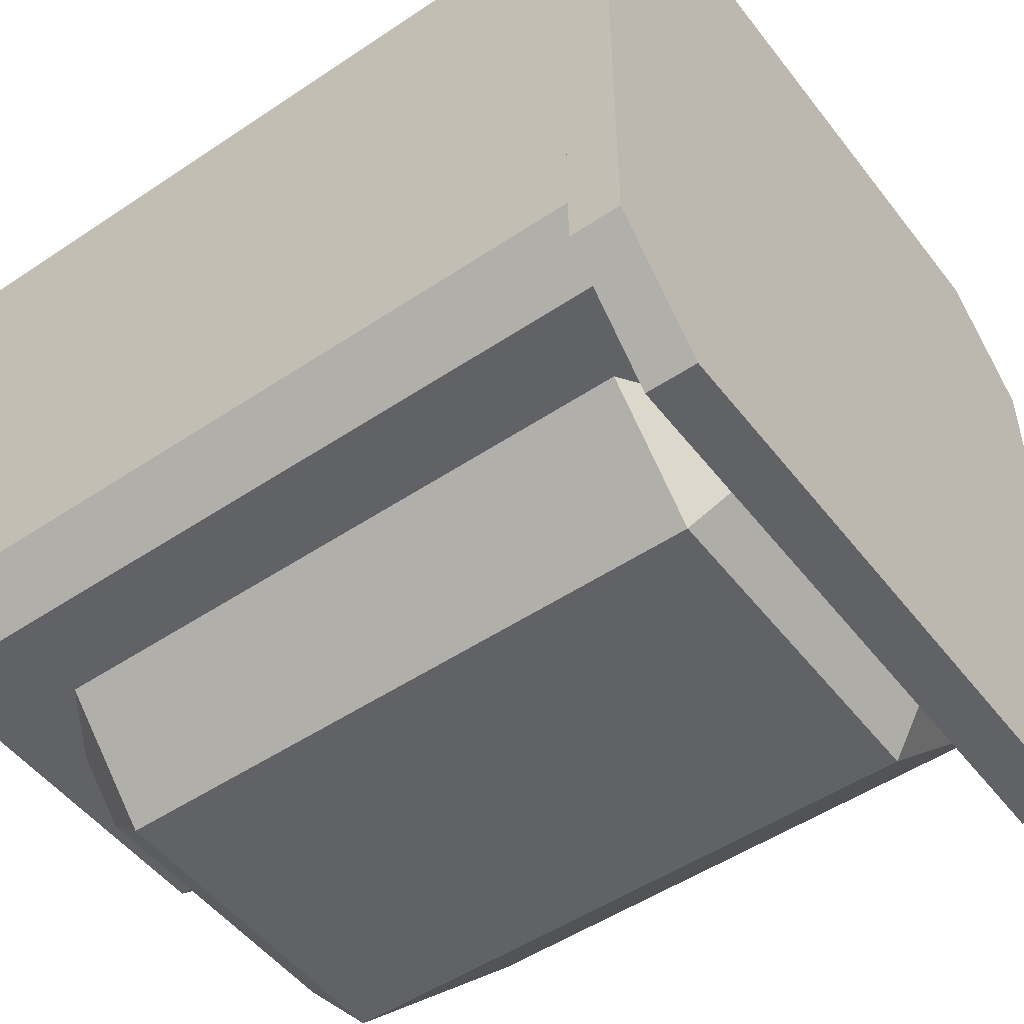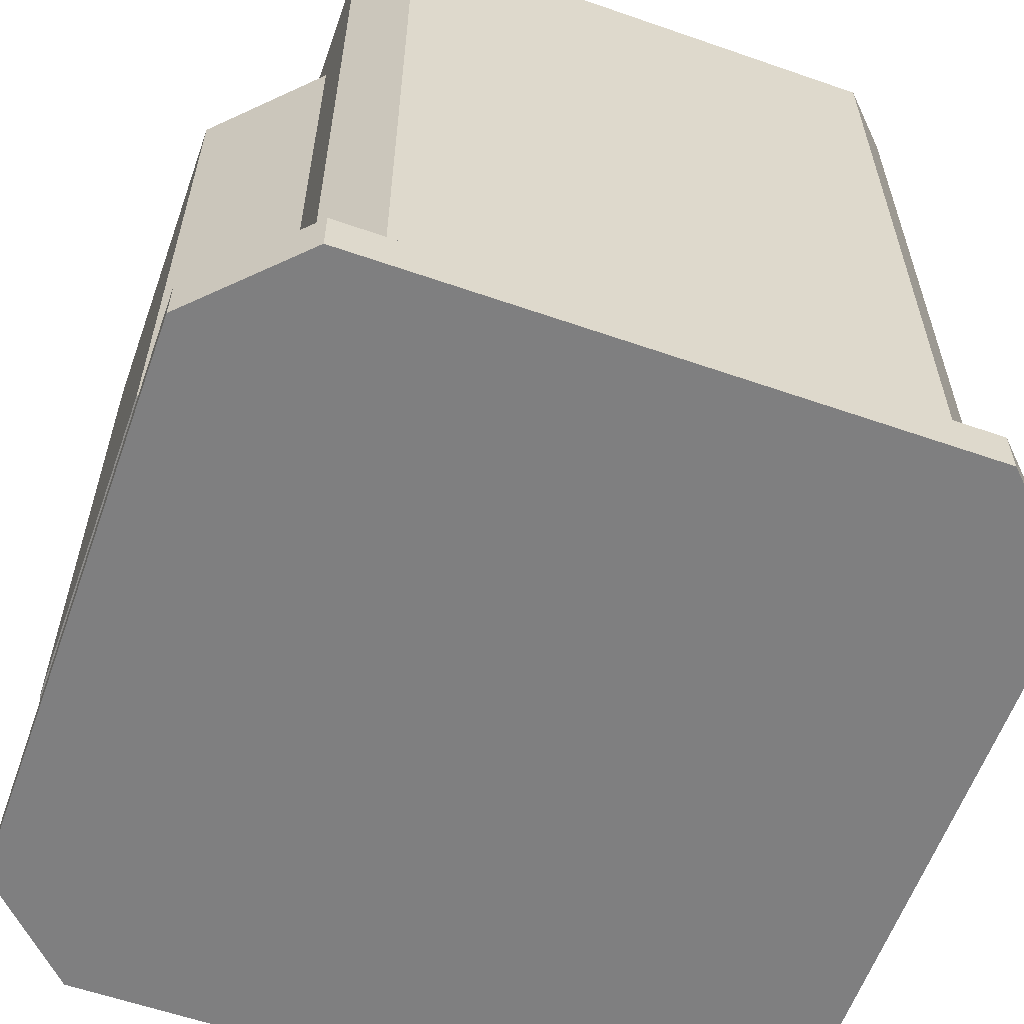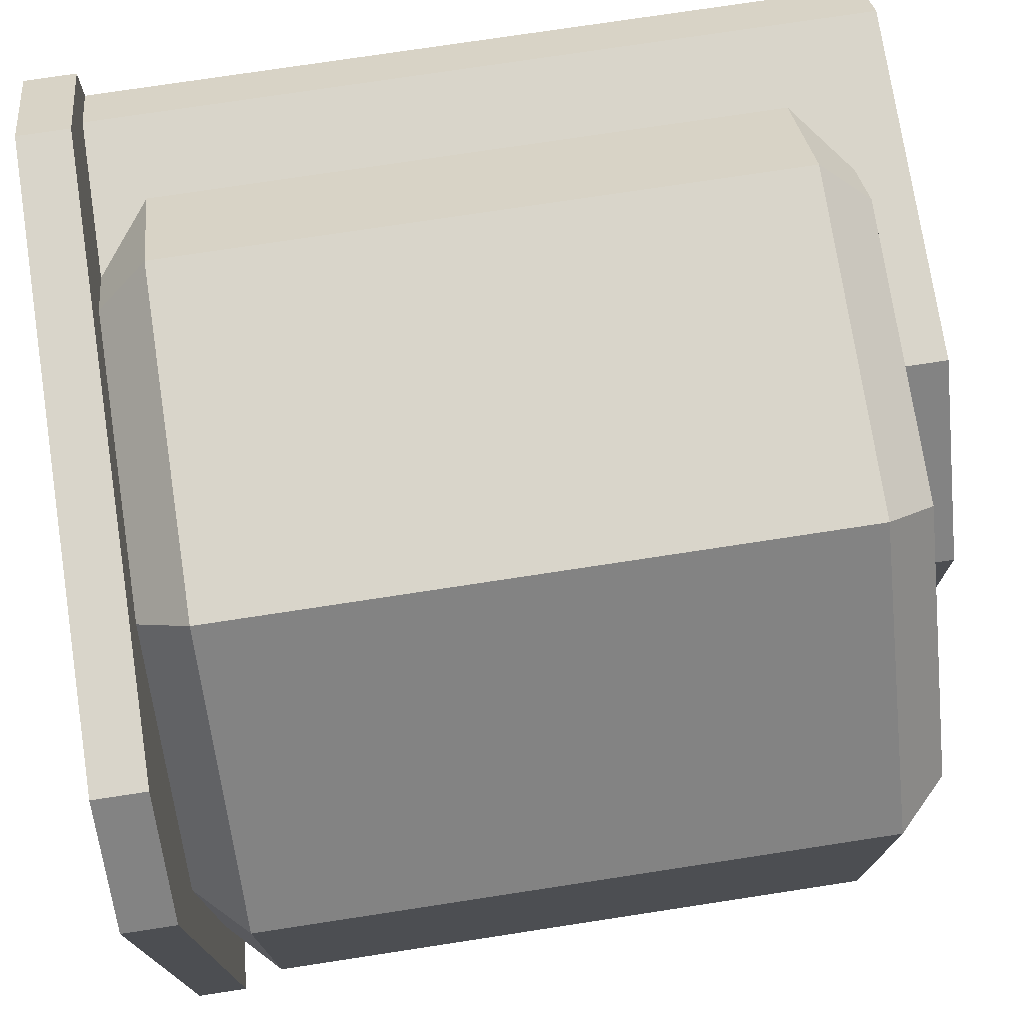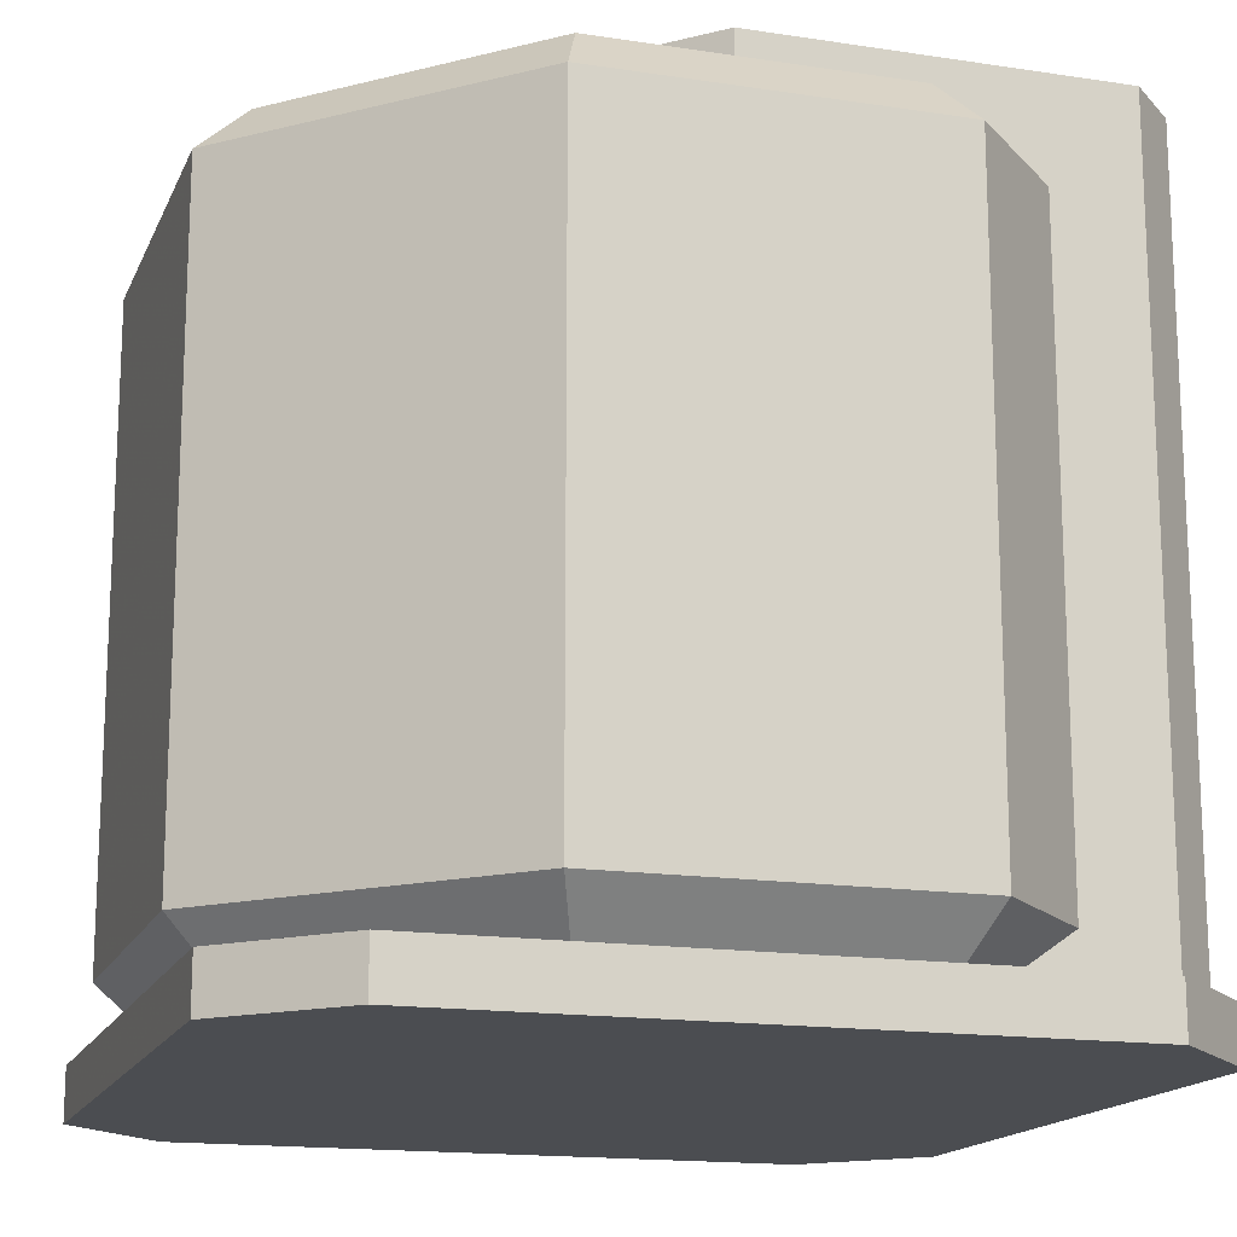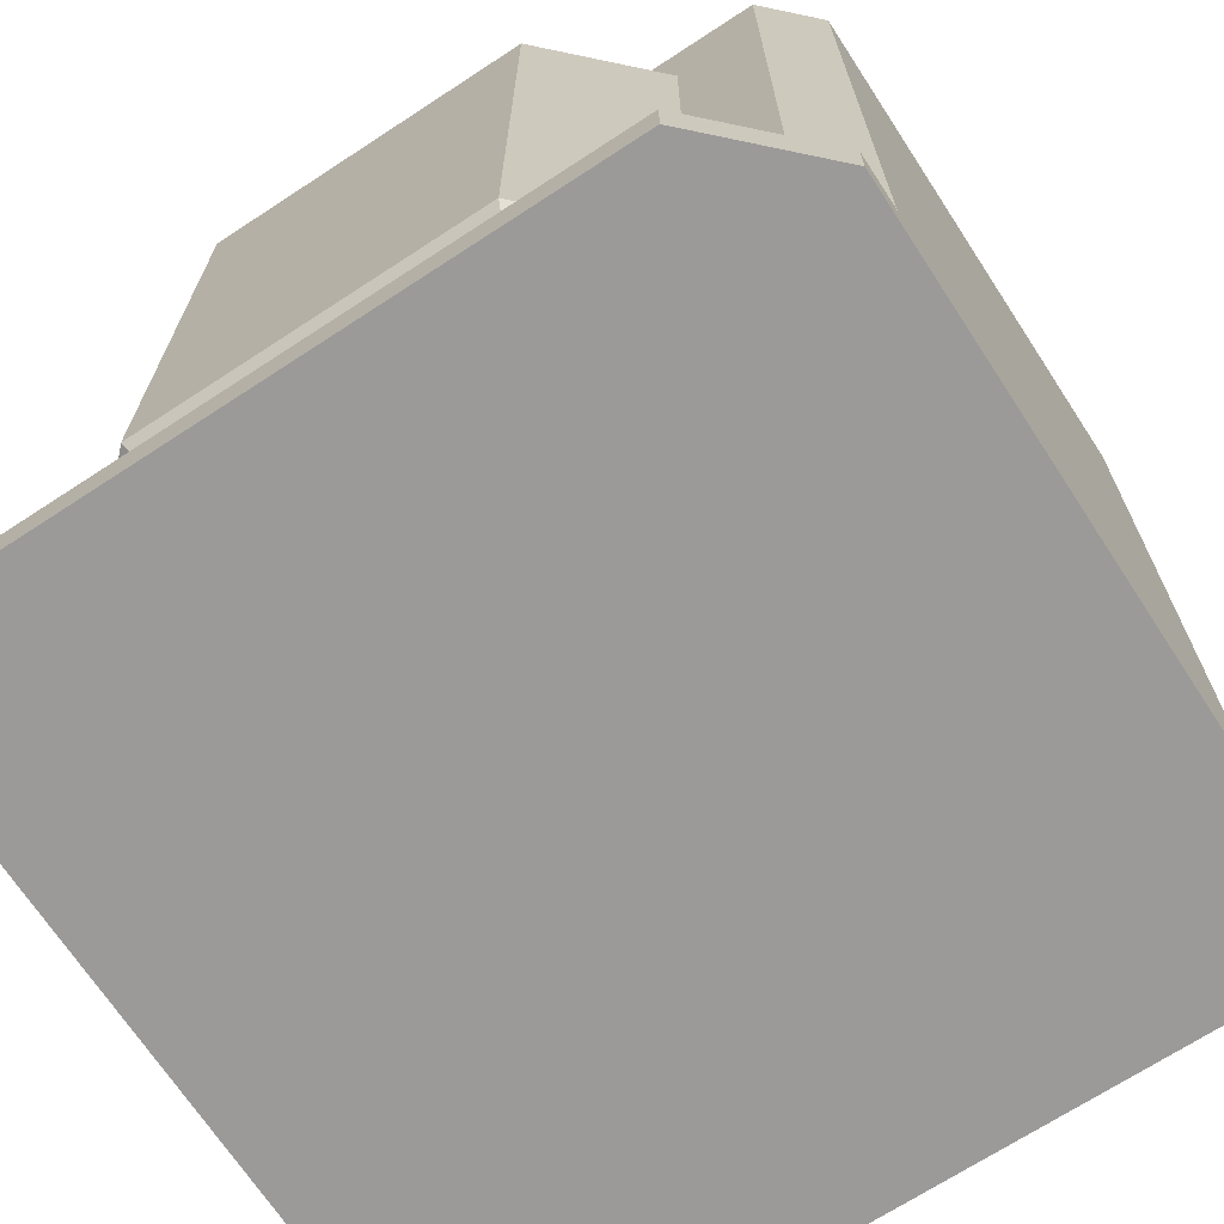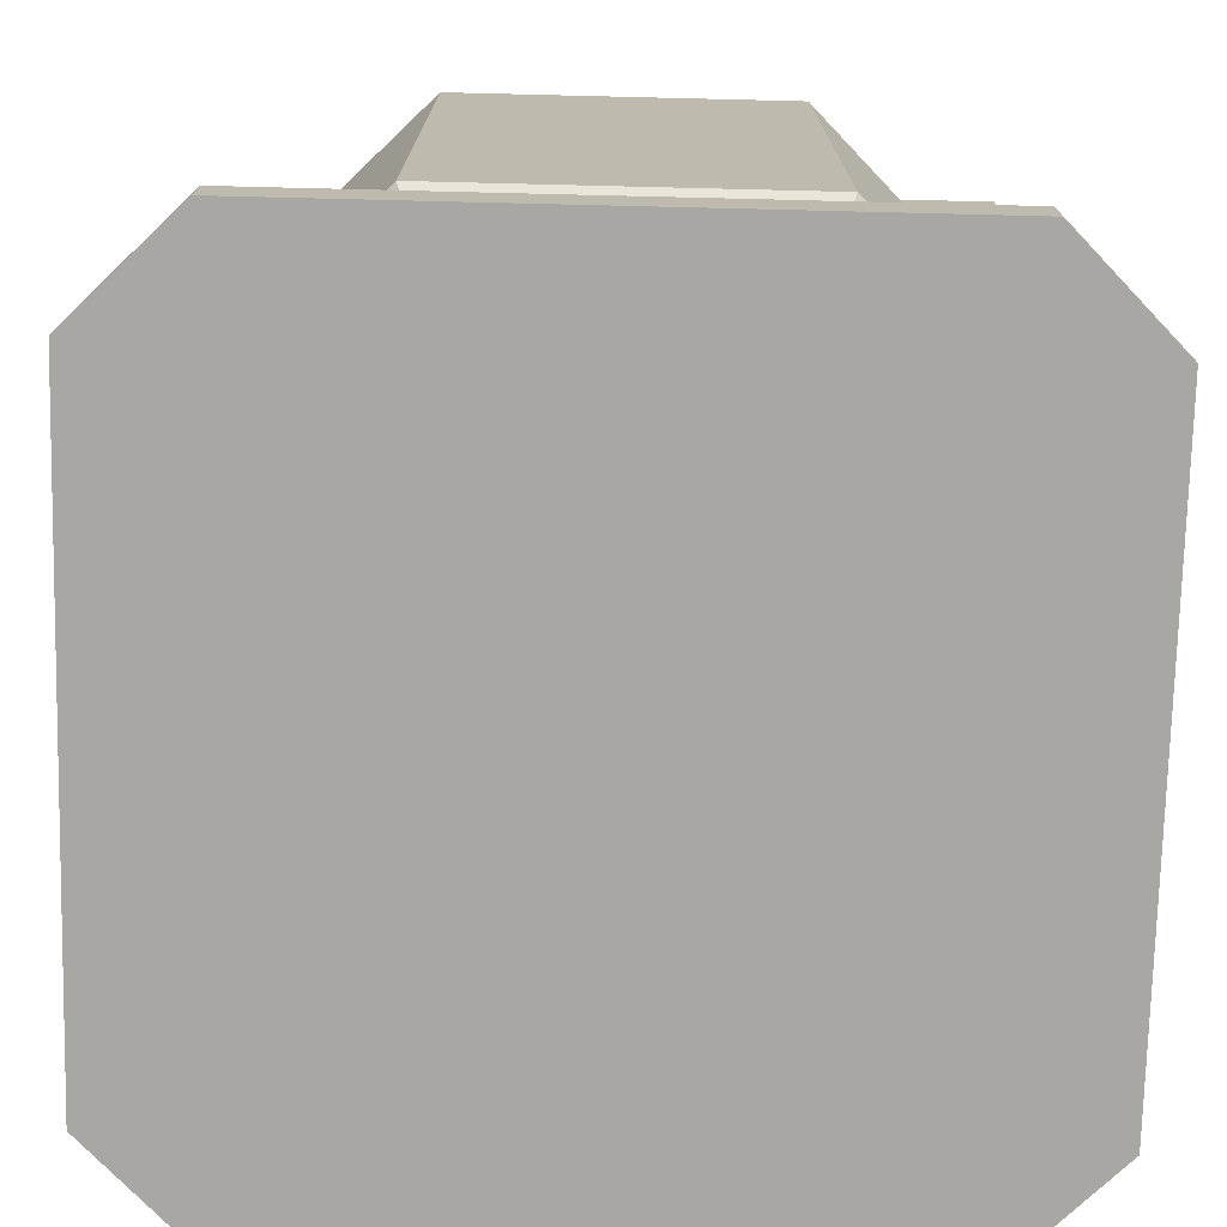
<metadata>
{"format":"obj","ext":"obj","renderer":"f3d","projection":"perspective","resolution":1024,"background":"white","views":[{"elev":-50.6,"azim":-53.7,"up":"+Z"},{"elev":-59.8,"azim":-109.6,"up":"+Y"},{"elev":74.7,"azim":81.3,"up":"+Z"},{"elev":-16.0,"azim":162.4,"up":"+Y"},{"elev":-69.5,"azim":-146.8,"up":"+Y"},{"elev":-74.7,"azim":178.6,"up":"+Y"}]}
</metadata>
<code>
v  10.9 15 -1
v  15 15 -5.101
v  15 15 -10.9
v  10.9 15 -15
v  5.101 15 -15
v  5.101 15 -1
v  1 15 -10.9
v  1 15 -5.101
v  2.686 14 -2
v  4.686 14 -0
v  11.31 14 -0
v  16 14 -4.686
v  16 14 -11.31
v  11.31 14 -16
v  4.686 14 -16
v  2.686 14 -14
v  16 2 -11.31
v  11.31 2 -16
v  16 2 -4.686
v  11.31 2 -0
v  4.686 2 -16
v  2.686 2 -2
v  4.686 2 -0
v  10.9 1 -15
v  5.101 1 -15
v  15 1 -10.9
v  2.686 2 -14
v  1 1 -10.9
v  5.101 1 -1
v  1 1 -5.101
v  15 1 -5.101
v  10.9 1 -1
g Group_001
f 1 2 3
f 1 3 4
f 1 4 5
f 6 1 5
f 6 5 7
f 6 7 8
f 9 10 6
f 6 8 9
f 11 1 6
f 6 10 11
f 11 12 2
f 2 1 11
f 12 13 3
f 3 2 12
f 3 13 14
f 14 4 3
f 5 4 14
f 14 15 5
f 5 15 16
f 16 7 5
f 17 18 14
f 14 13 17
f 19 17 13
f 13 12 19
f 20 19 12
f 12 11 20
f 15 14 18
f 18 21 15
f 9 22 23
f 23 10 9
f 11 10 23
f 23 20 11
f 18 24 25
f 25 21 18
f 18 17 26
f 26 24 18
f 27 21 25
f 25 28 27
f 29 23 22
f 22 30 29
f 31 19 20
f 20 32 31
f 20 23 29
f 29 32 20
f 17 19 31
f 31 26 17
f 15 21 27
f 27 16 15
v  8 1 -14
v  8 16 -14
v  11 16 -11
v  11 15 -11
v  0 16 -13
v  0 1 -13
v  0 1 -3
v  0 16 -3
v  11 16 -5
v  8 16 -2
v  1 16 -14
v  1 16 -2
v  1 1 -2
v  8 1 -2
v  1 1 -14
v  11 15 -5
g Group_002
f 33 34 35
f 35 36 33
f 37 38 39
f 39 40 37
f 41 35 34
f 42 41 34
f 42 34 43
f 44 42 43
f 44 43 37
f 44 37 40
f 42 44 45
f 45 46 42
f 43 34 33
f 33 47 43
f 36 35 41
f 41 48 36
f 37 43 47
f 47 38 37
f 40 39 45
f 45 44 40
f 48 41 42
f 42 46 48
v  14 0 -0
v  14 1 -0
v  2 1 -0
v  2 0 -0
v  16 0 -14
v  16 1 -14
v  16 1 -2
v  16 0 -2
v  2 1 -16
v  14 1 -16
v  14 0 -16
v  2 0 -16
v  0 0 -2
v  0 0 -14
v  0 1 -14
v  0 1 -2
g Group_003
f 49 50 51
f 51 52 49
f 53 54 55
f 55 56 53
f 57 58 59
f 59 60 57
f 53 56 49
f 59 53 49
f 59 49 52
f 60 59 52
f 60 52 61
f 60 61 62
f 63 62 61
f 61 64 63
f 55 54 58
f 50 55 58
f 50 58 57
f 51 50 57
f 51 57 63
f 51 63 64
f 57 60 62
f 62 63 57
f 64 61 52
f 52 51 64
f 59 58 54
f 54 53 59
f 55 50 49
f 49 56 55

</code>
